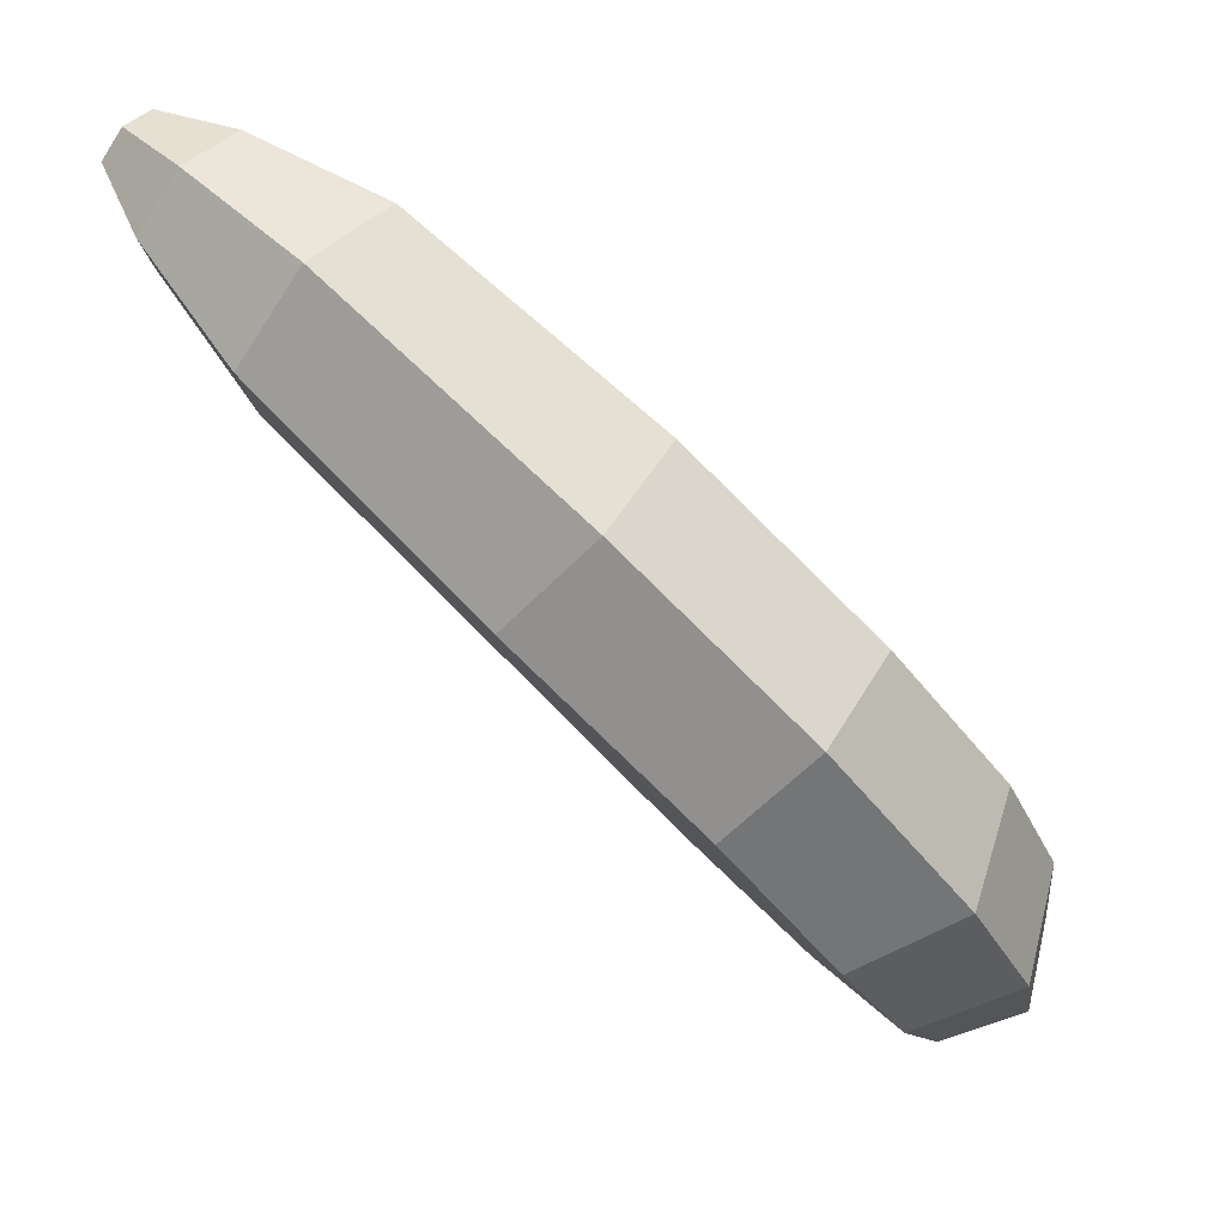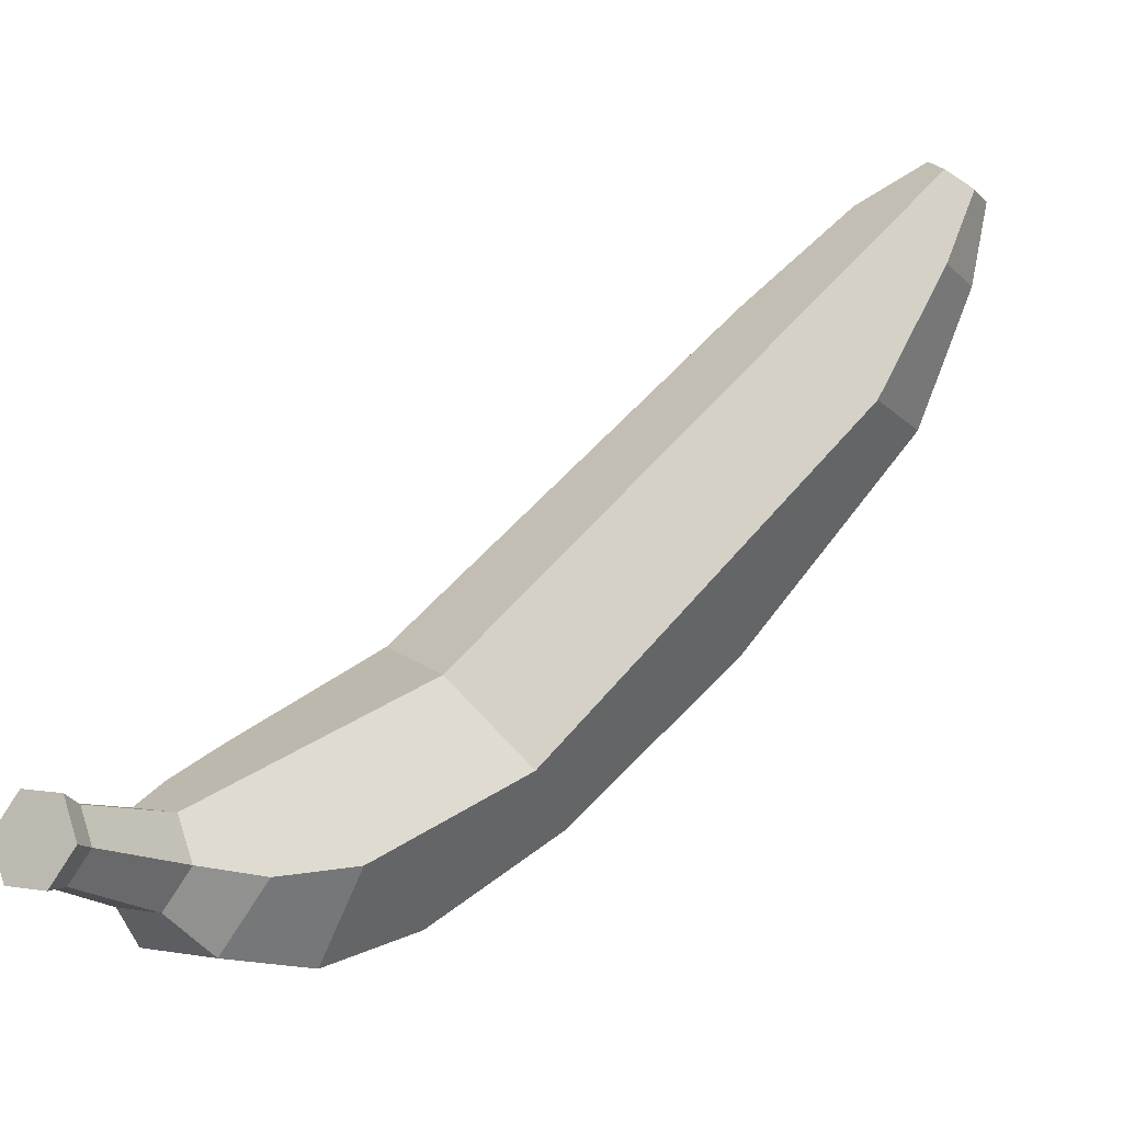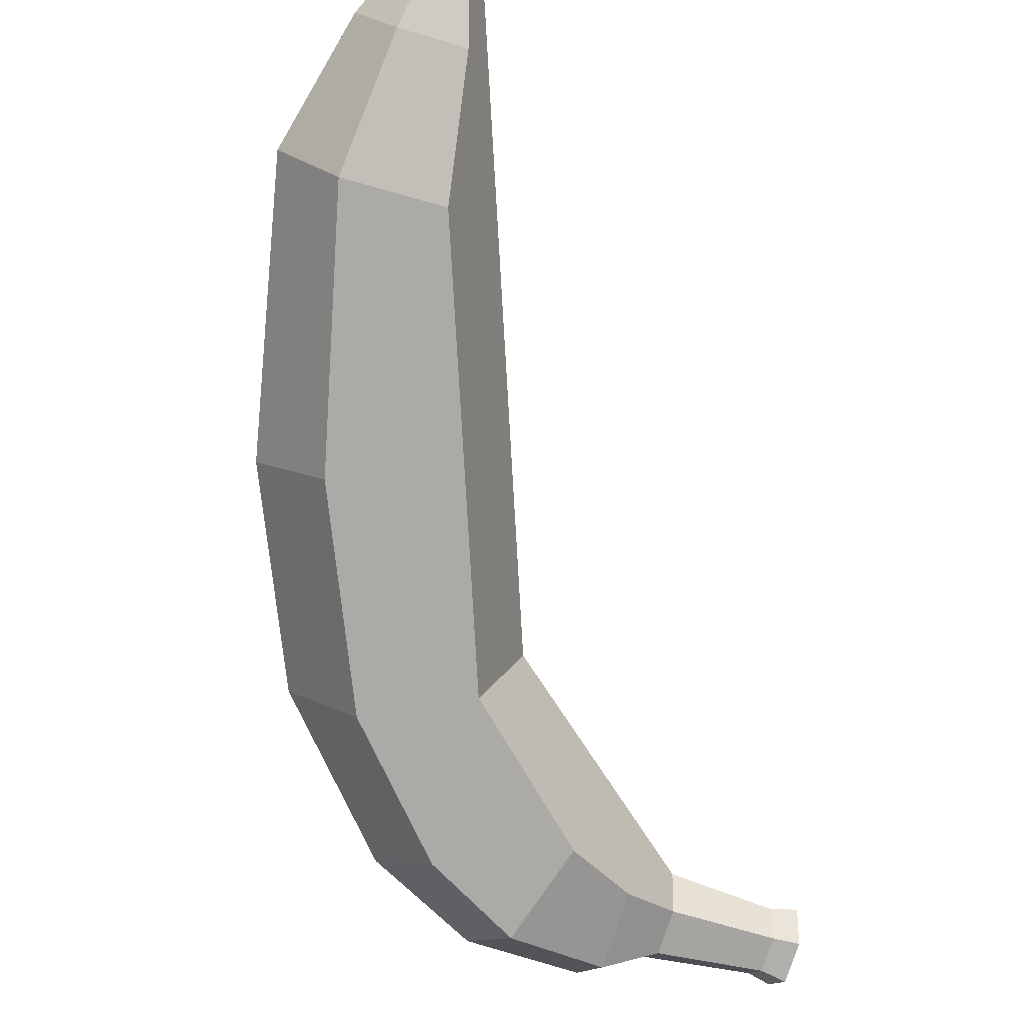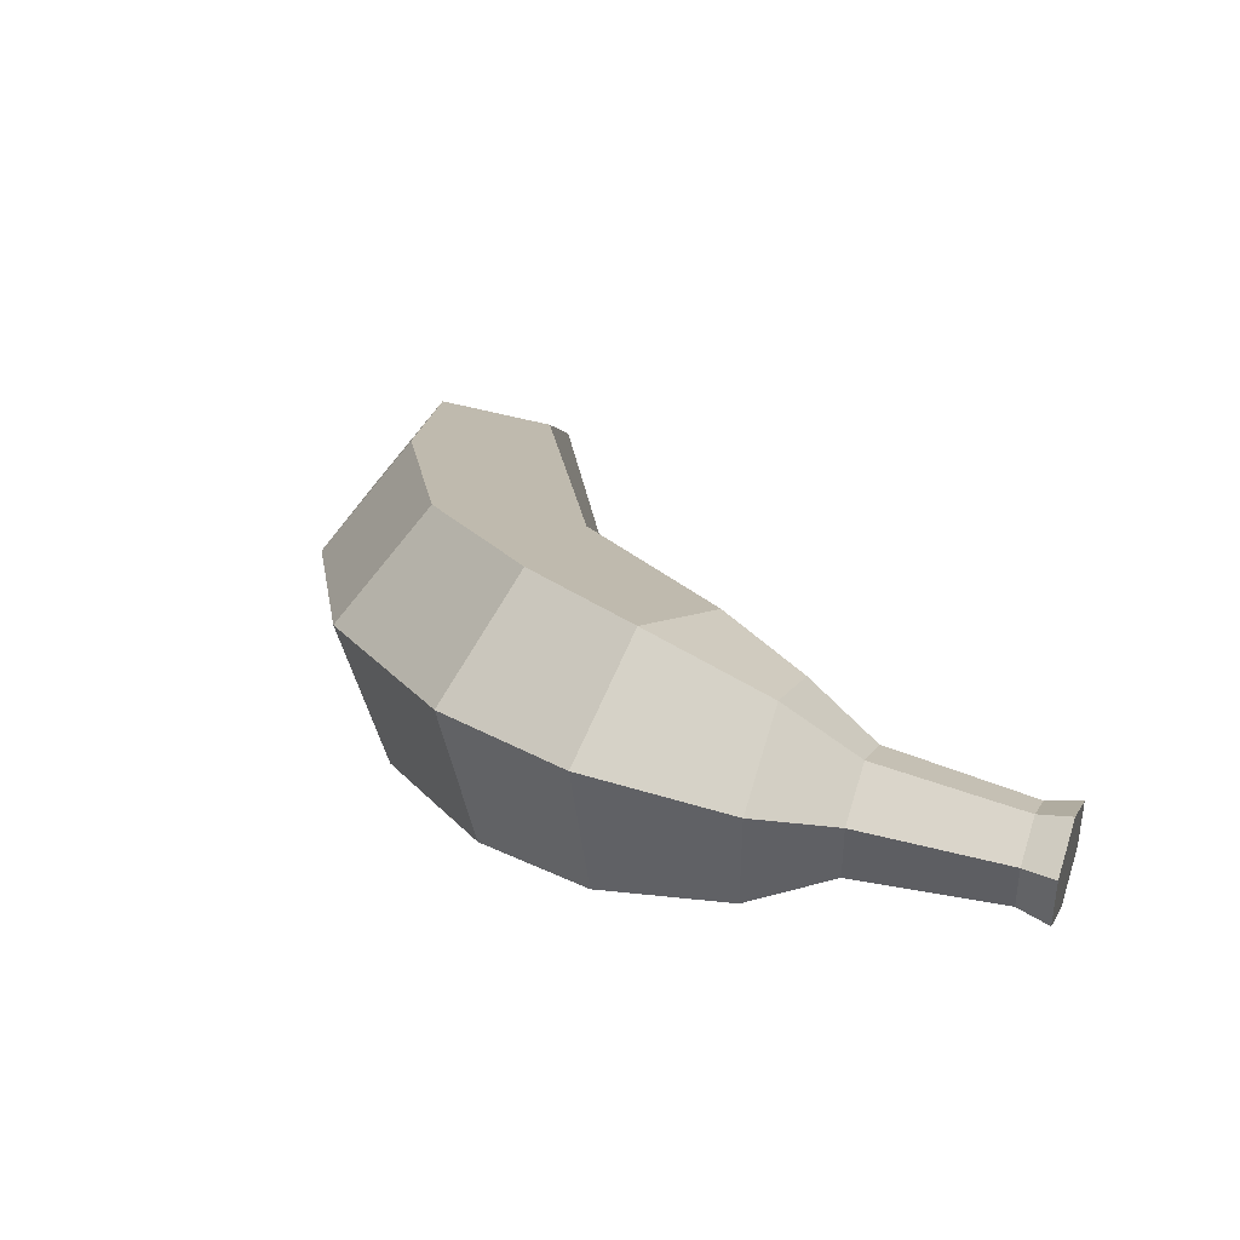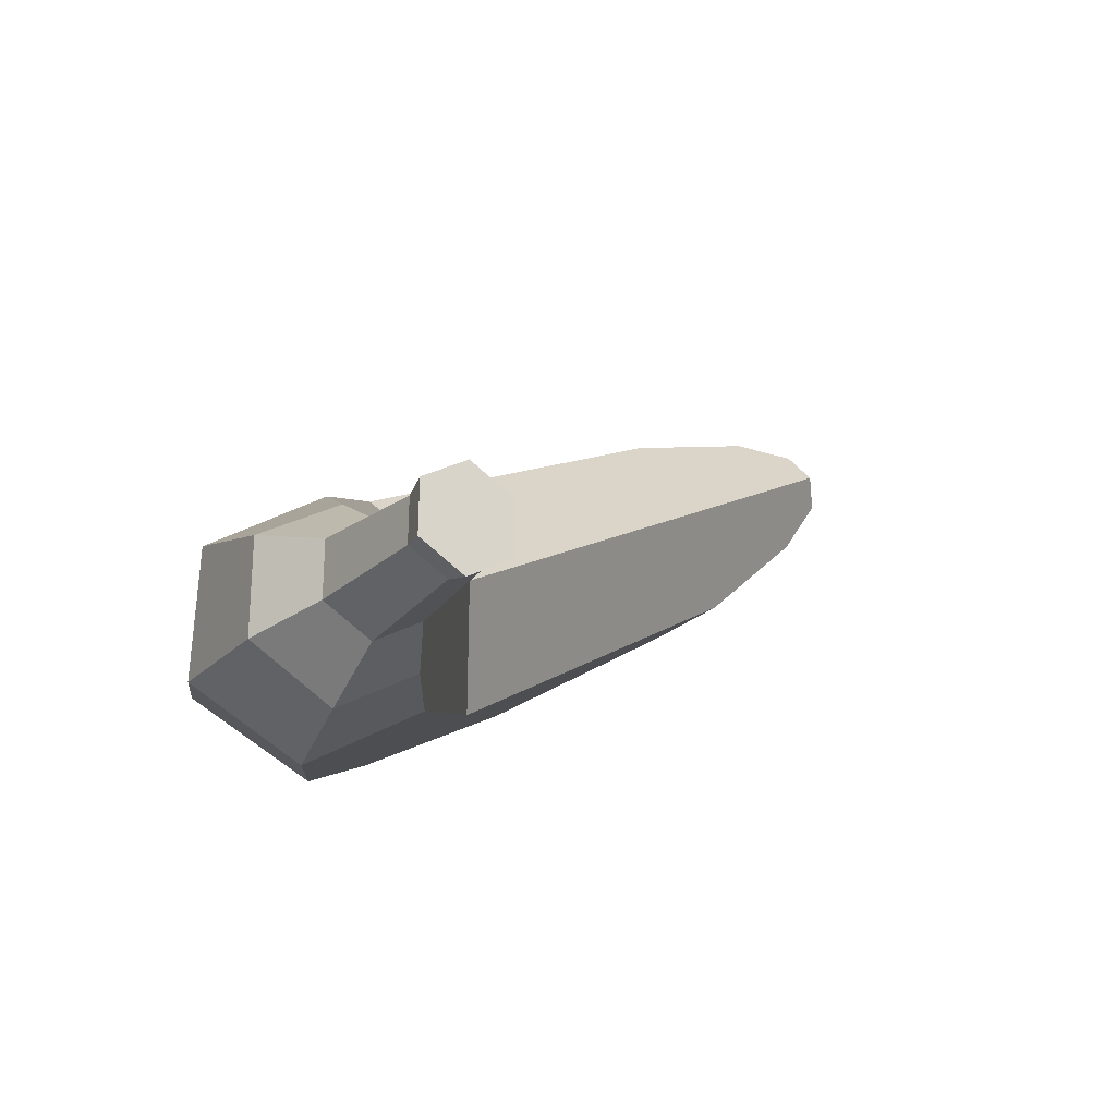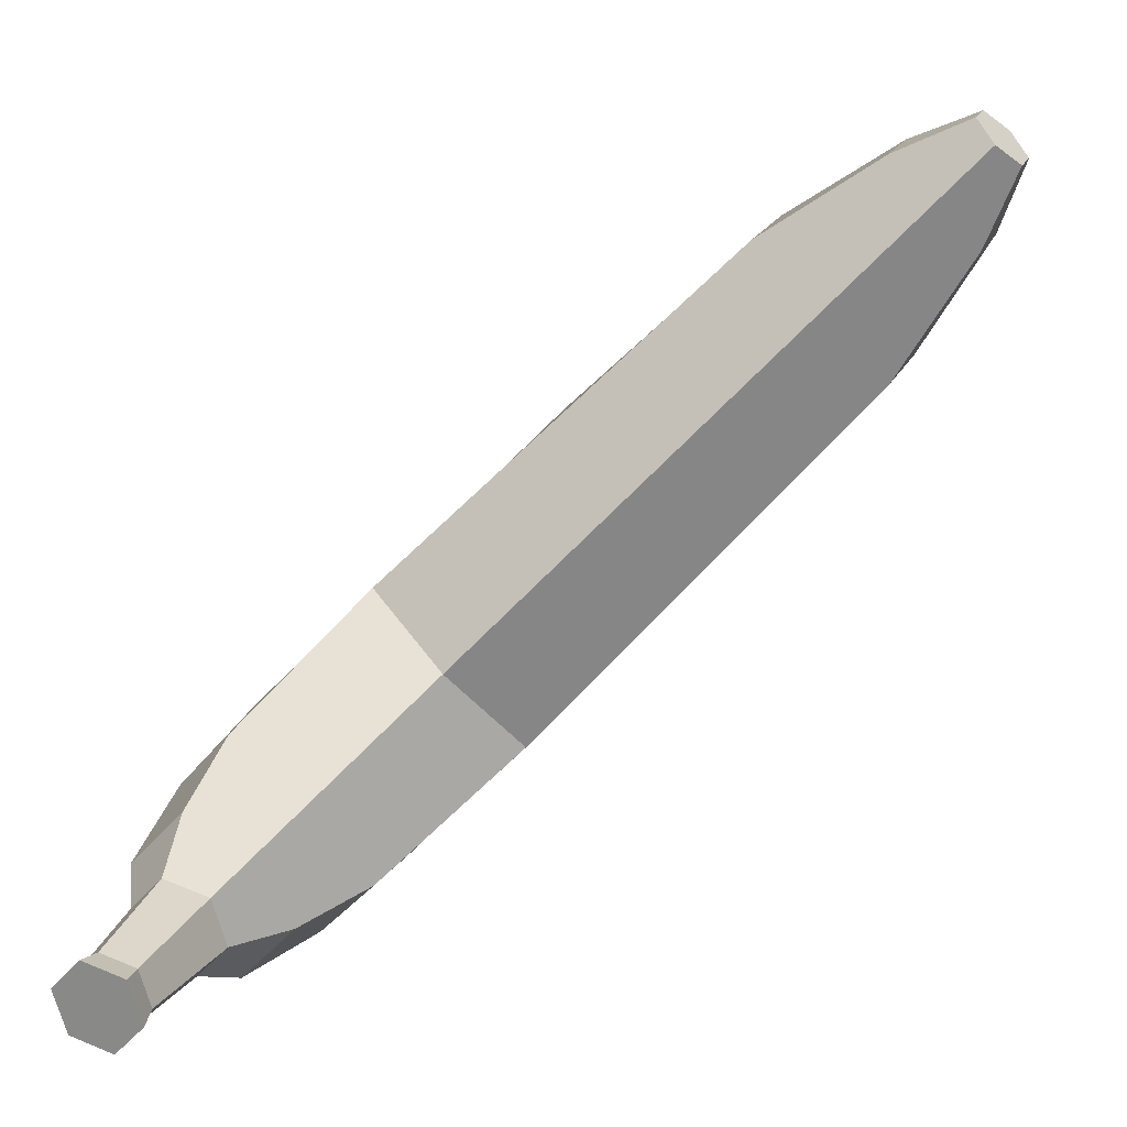
<metadata>
{"format":"obj","ext":"obj","renderer":"f3d","projection":"perspective","resolution":1024,"background":"white","views":[{"elev":3.1,"azim":-12.1,"up":"+Z"},{"elev":-35.0,"azim":-167.2,"up":"+Z"},{"elev":62.0,"azim":80.1,"up":"+Z"},{"elev":-29.1,"azim":78.1,"up":"+Z"},{"elev":-42.9,"azim":129.5,"up":"+Z"},{"elev":1.8,"azim":-176.3,"up":"+Z"}]}
</metadata>
<code>
o Icosphere.002
v 0.264 -0.02606 -0.5363
v 0.4526 -0.121 -0.4293
v 0.5477 -0.01442 -0.2405
v -0.8086 0.3248 0.7627
v -0.8457 0.2008 0.8033
v -0.7772 0.2954 0.8152
v -0.7958 0.2334 0.8355
v -0.8771 0.2301 0.7508
v -0.8585 0.2921 0.7305
v -0.7914 0.2619 0.5848
v -0.8288 0.1371 0.6256
v -0.7657 0.07808 0.7314
v -0.6278 0.2687 0.7555
v -0.6652 0.1438 0.7963
v -0.6923 -0.01184 0.4148
v -0.6353 0.1783 0.3526
v -0.5962 -0.1018 0.5758
v -0.02809 -0.1087 0.3154
v 0.3137 -0.1163 -0.01213
v 0.3118 0.1203 -0.01961
v 0.169 0.2328 -0.1712
v 0.02809 0.1087 -0.3154
v -0.3118 -0.1203 0.01961
v 0.03 -0.1279 -0.3079
v -0.169 -0.2328 0.1712
v 0.1728 -0.2404 -0.1563
v -0.443 -0.001616 0.6746
v -0.386 0.1885 0.6125
v 0.5539 0.2665 -0.2791
v 0.6738 0.1198 -0.3884
v 0.4117 0.109 -0.6617
v 0.2917 0.2557 -0.5525
v 0.6027 0.04105 -0.5797
v 0.6176 0.37 -0.408
v 0.7269 0.2983 -0.5099
v 0.5282 0.2901 -0.717
v 0.419 0.3618 -0.6151
v 0.6822 0.2583 -0.6645
v 0.5458 0.4825 -0.5425
v 0.6351 0.464 -0.512
v 0.6985 0.4224 -0.5711
v 0.5833 0.4177 -0.6912
v 0.5199 0.4593 -0.6321
v 0.6725 0.3993 -0.6608
v 0.6284 0.684 -0.6297
v 0.6983 0.6695 -0.6058
v 0.7479 0.637 -0.6521
v 0.6577 0.6333 -0.7461
v 0.6081 0.6659 -0.6998
v 0.7277 0.6188 -0.7223
v 0.6352 0.7371 -0.6382
v 0.7174 0.7201 -0.6101
v 0.7758 0.6818 -0.6646
v 0.6696 0.6774 -0.7752
v 0.6113 0.7157 -0.7208
v 0.7519 0.6604 -0.7471
f 27 28 13 14
f 23 25 17 15
f 21 39 43 37 32 22
f 21 4 6 13 28 20
f 19 18 25 26
f 19 3 30 29 20 28 27 18
f 12 14 7 5
f 14 13 6 7
f 10 11 8 9
f 11 12 5 8
f 2 1 31 33
f 19 26 2 3
f 26 24 1 2
f 17 27 14 12
f 16 10 9 4 21 22
f 25 18 27 17
f 26 25 23 24
f 16 15 11 10
f 15 17 12 11
f 24 23 15 16 22 32 31 1
f 3 2 33 30
f 30 33 38 35
f 34 40 39 21 20 29
f 33 31 36 38
f 29 30 35 34
f 31 32 37 36
f 43 39 45 49
f 35 38 44 41
f 38 36 42 44
f 34 35 41 40
f 36 37 43 42
f 49 45 51 55
f 41 44 50 47
f 39 40 46 45
f 44 42 48 50
f 40 41 47 46
f 42 43 49 48
f 47 50 56 53
f 45 46 52 51
f 50 48 54 56
f 46 47 53 52
f 48 49 55 54
f 6 4 9 8 5 7
f 52 53 56 54 55 51

</code>
